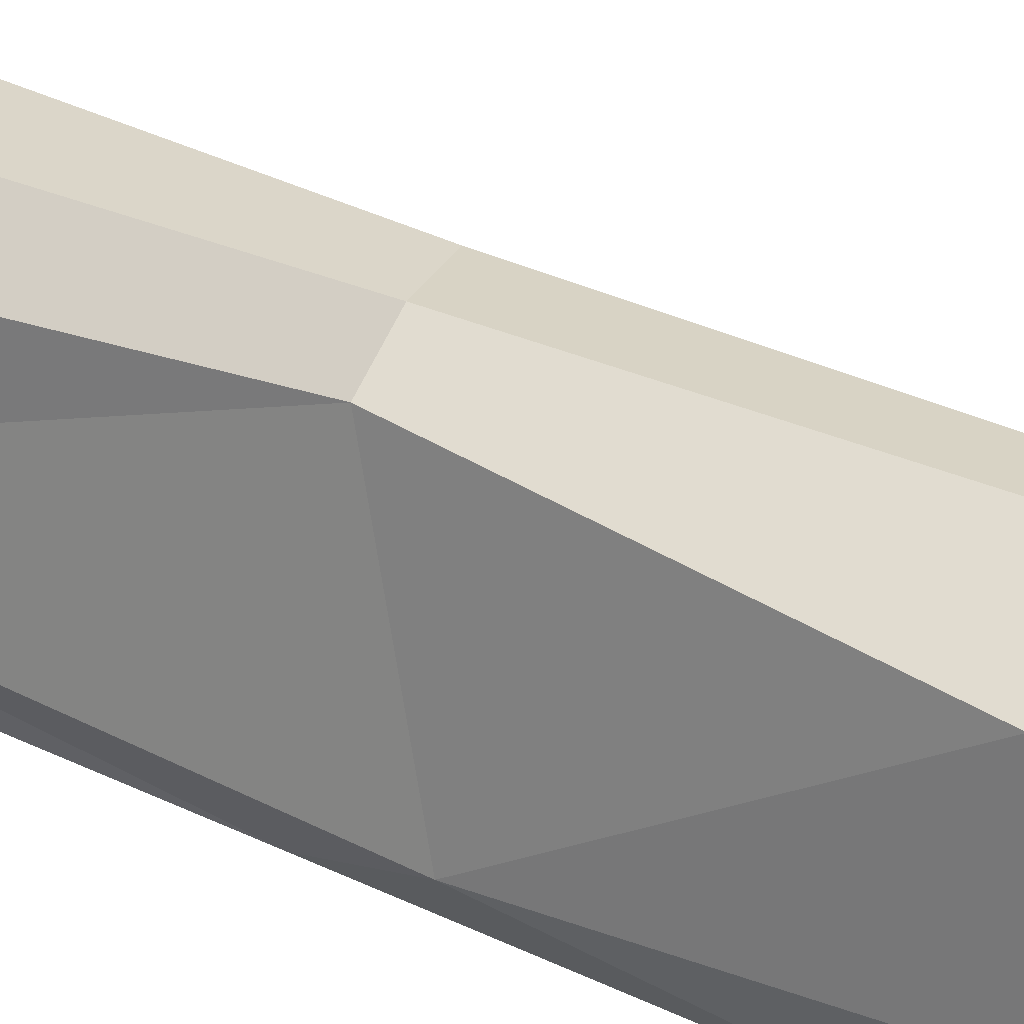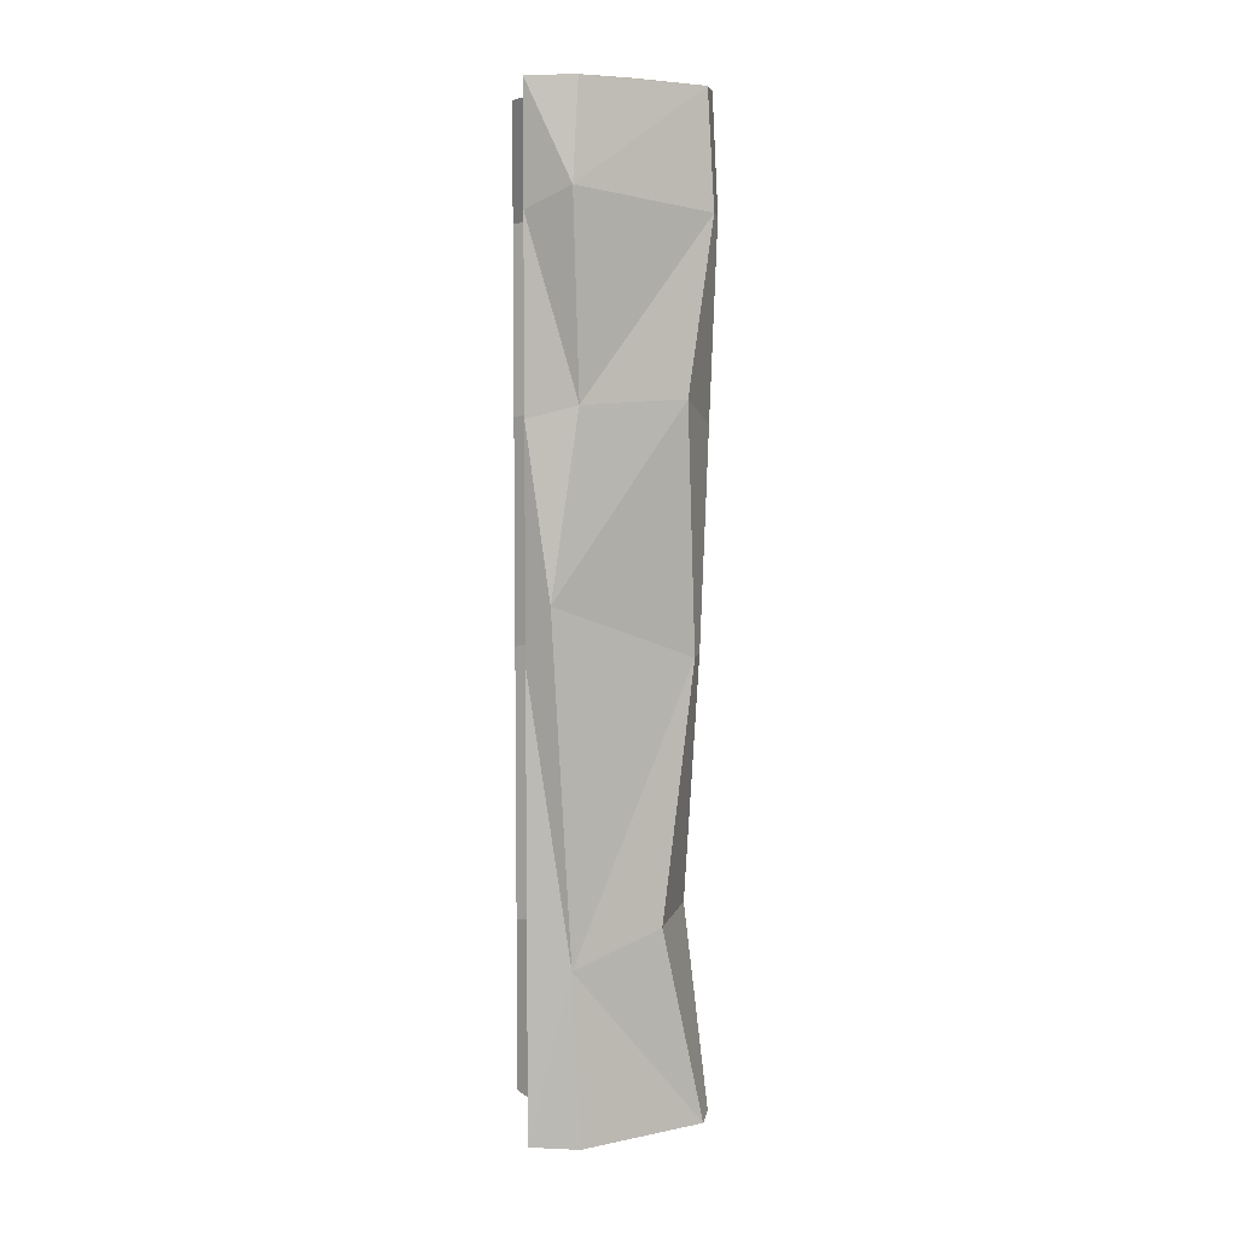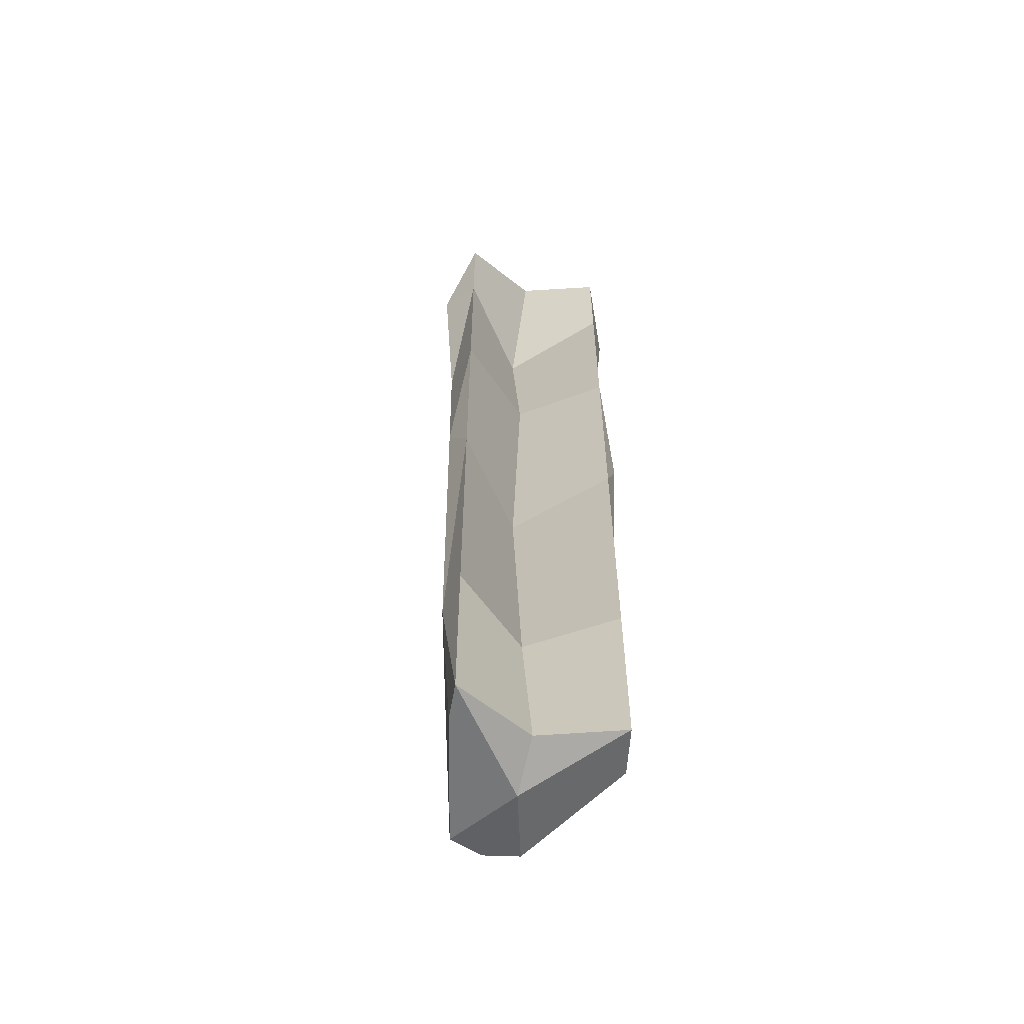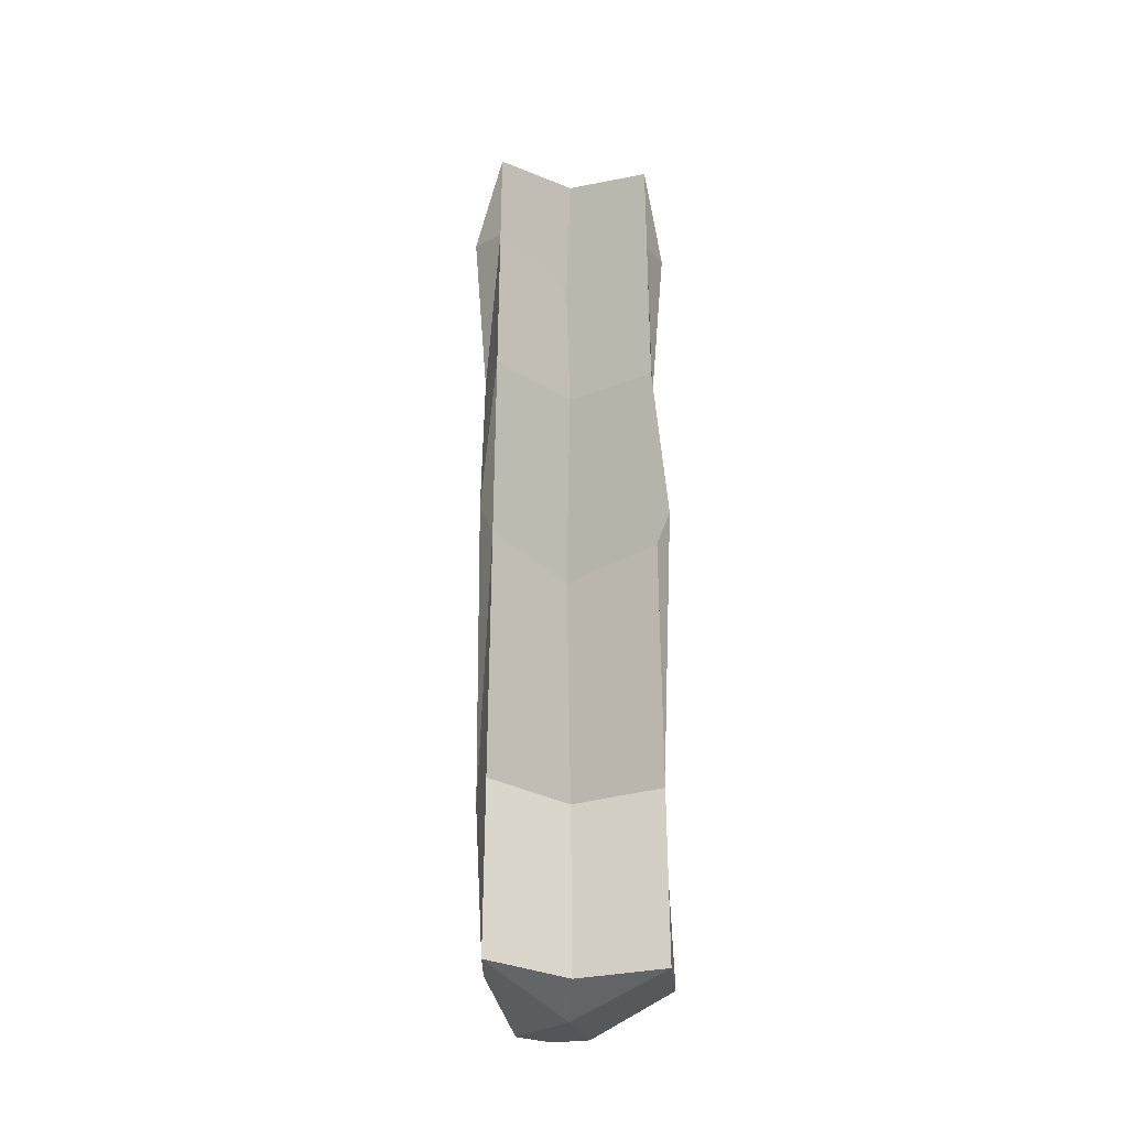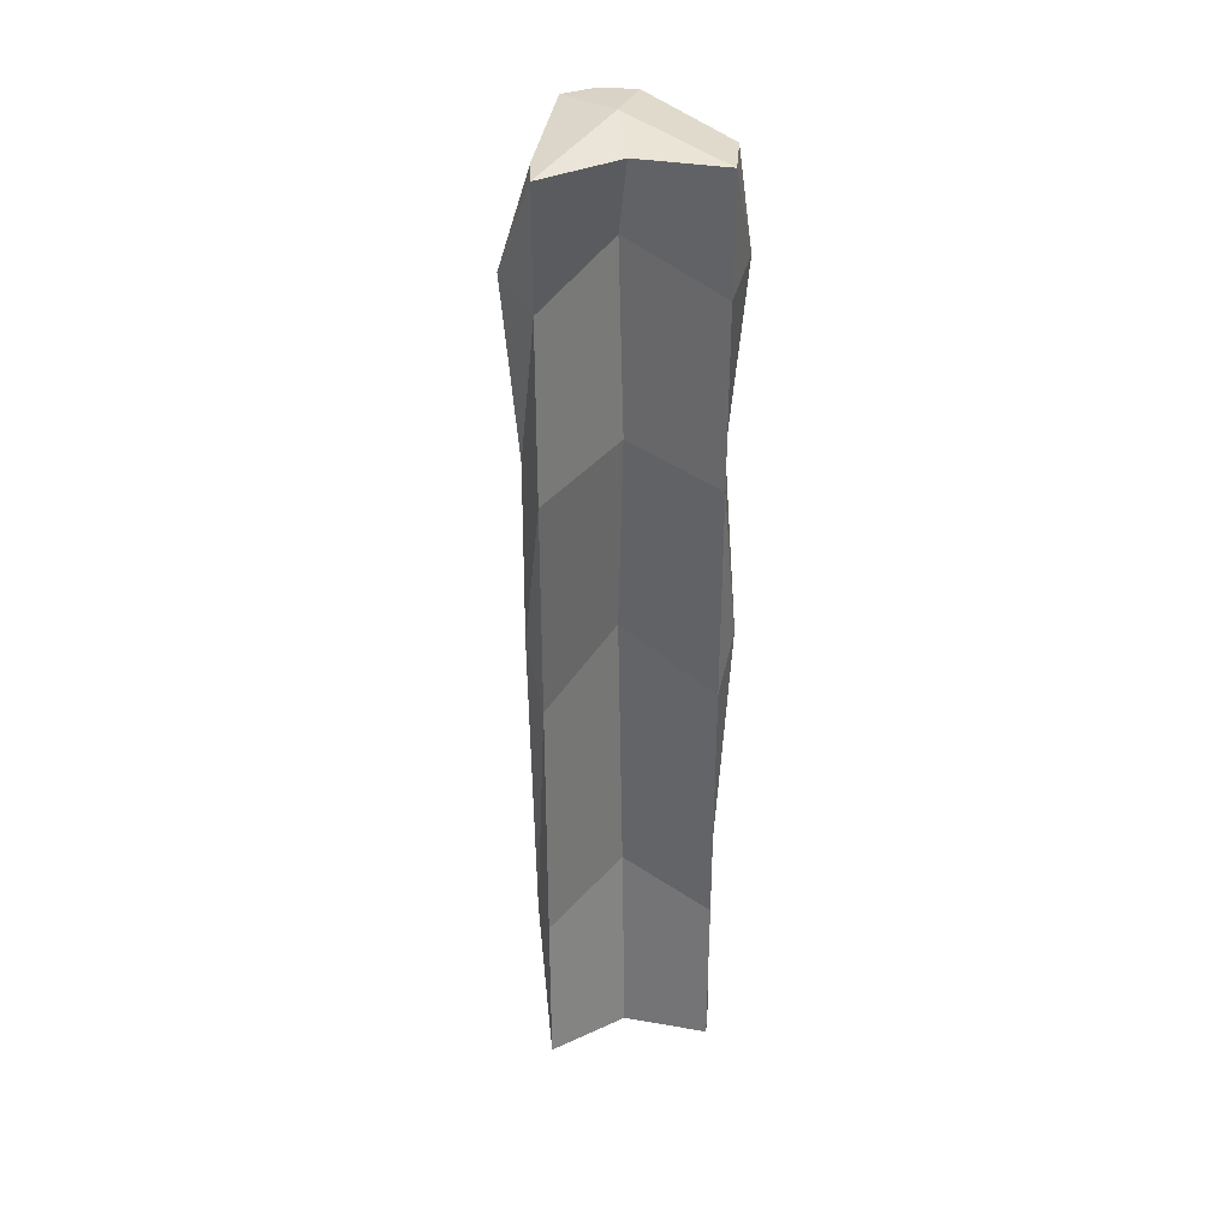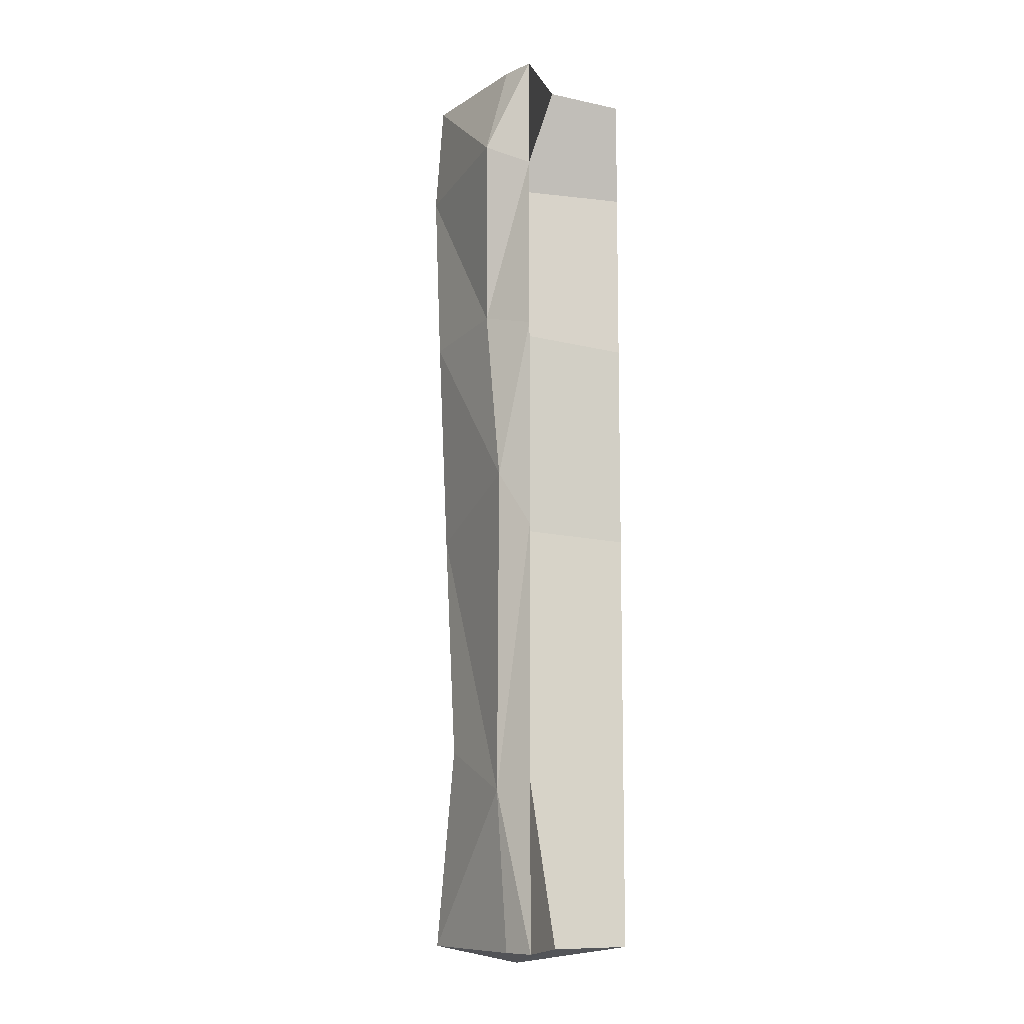
<metadata>
{"format":"obj","ext":"obj","renderer":"f3d","projection":"perspective","resolution":1024,"background":"white","views":[{"elev":49.9,"azim":-62.6,"up":"+Y"},{"elev":6.1,"azim":83.9,"up":"+Z"},{"elev":-59.1,"azim":-17.7,"up":"+Z"},{"elev":-35.3,"azim":-6.8,"up":"+Z"},{"elev":35.8,"azim":-9.0,"up":"+Z"},{"elev":-10.3,"azim":-50.1,"up":"+Z"}]}
</metadata>
<code>
v 21 -15.82 -134.7
v 21 -15.82 -77.31
v 21 -15.82 -250
v 21 -15.82 -205
v 8.636 25.67 -134.6
v 14.25 23.03 -72.81
v 25.66 -10.3 -120.1
v 23.41 -3.355 -74.08
v 24.02 -3.503 -250
v 8.604 28.18 -250
v 22.42 -5.3 -207.1
v 13.82 17.28 -199.2
v 10.06 29.64 -29.37
v 27.21 -5.093 -24.73
v 21 -15.82 -29.97
v -0.2667 28.12 -134.6
v 2.793 29.72 -79.12
v -0.2667 30.63 -250
v -3.15 24.78 -197.1
v -0.2667 32.09 -29.37
v 8.604 28.18 0
v 24.02 -3.503 0
v 21 -15.82 0
v -0.2667 30.63 0
v -21 -15.82 -134.7
v -21 -15.82 -77.31
v -21 -15.82 -250
v -21 -15.82 -205
v -9.169 25.67 -134.6
v -13.73 24.69 -77.14
v -23.85 -7.152 -120.1
v -22.97 -1.654 -74.08
v -9.136 28.18 -250
v -22.42 -5.3 -207.1
v -13.44 18.33 -196
v -10.59 29.64 -29.37
v -27.21 -5.093 -24.73
v -21 -15.82 -29.97
v -9.136 28.18 0
v -19.71 -6.39 0
v -21 -15.82 0
v -19.71 -6.39 -250
v 1.034 11.52 2.606
v 1.034 7.268 -254.3
v 1.034 10.61 -25.6
v 1.034 3.065 -72.94
v 1.034 10.61 -130.4
v 1.034 3.065 -200.6
v 0 -7.351 -250
v -0.002747 -7.608 0
f 5 6 7
f 7 6 8
f 9 10 11
f 11 10 12
f 1 7 2
f 2 7 8
f 9 11 3
f 3 11 4
f 13 21 14
f 14 21 22
f 15 14 23
f 23 14 22
f 2 8 15
f 15 8 14
f 6 13 8
f 8 13 14
f 7 1 11
f 11 1 4
f 12 5 11
f 11 5 7
f 6 5 16 17
f 12 10 18 19
f 21 13 20 24
f 13 6 17 20
f 5 12 19 16
f 29 31 30
f 31 32 30
f 42 34 33
f 34 35 33
f 25 26 31
f 26 32 31
f 27 28 34
f 36 37 39
f 37 40 39
f 38 41 37
f 41 40 37
f 26 38 32
f 38 37 32
f 30 32 36
f 32 37 36
f 31 34 25
f 34 28 25
f 35 34 29
f 34 31 29
f 30 17 16 29
f 35 19 18 33
f 39 24 20 36
f 36 20 17 30
f 29 16 19 35
f 22 21 43 23
f 2 46 47 1
f 44 33 18 10
f 3 49 44
f 27 34 42
f 43 39 40 41
f 43 21 24 39
f 44 10 9 3
f 42 33 44 27
f 23 50 45 15
f 2 15 45 46
f 1 47 48 4
f 4 48 49 3
f 38 45 50 41
f 46 45 38 26
f 47 46 26 25
f 48 47 25 28
f 49 48 28 27
f 44 49 27
f 43 50 23
f 41 50 43

</code>
